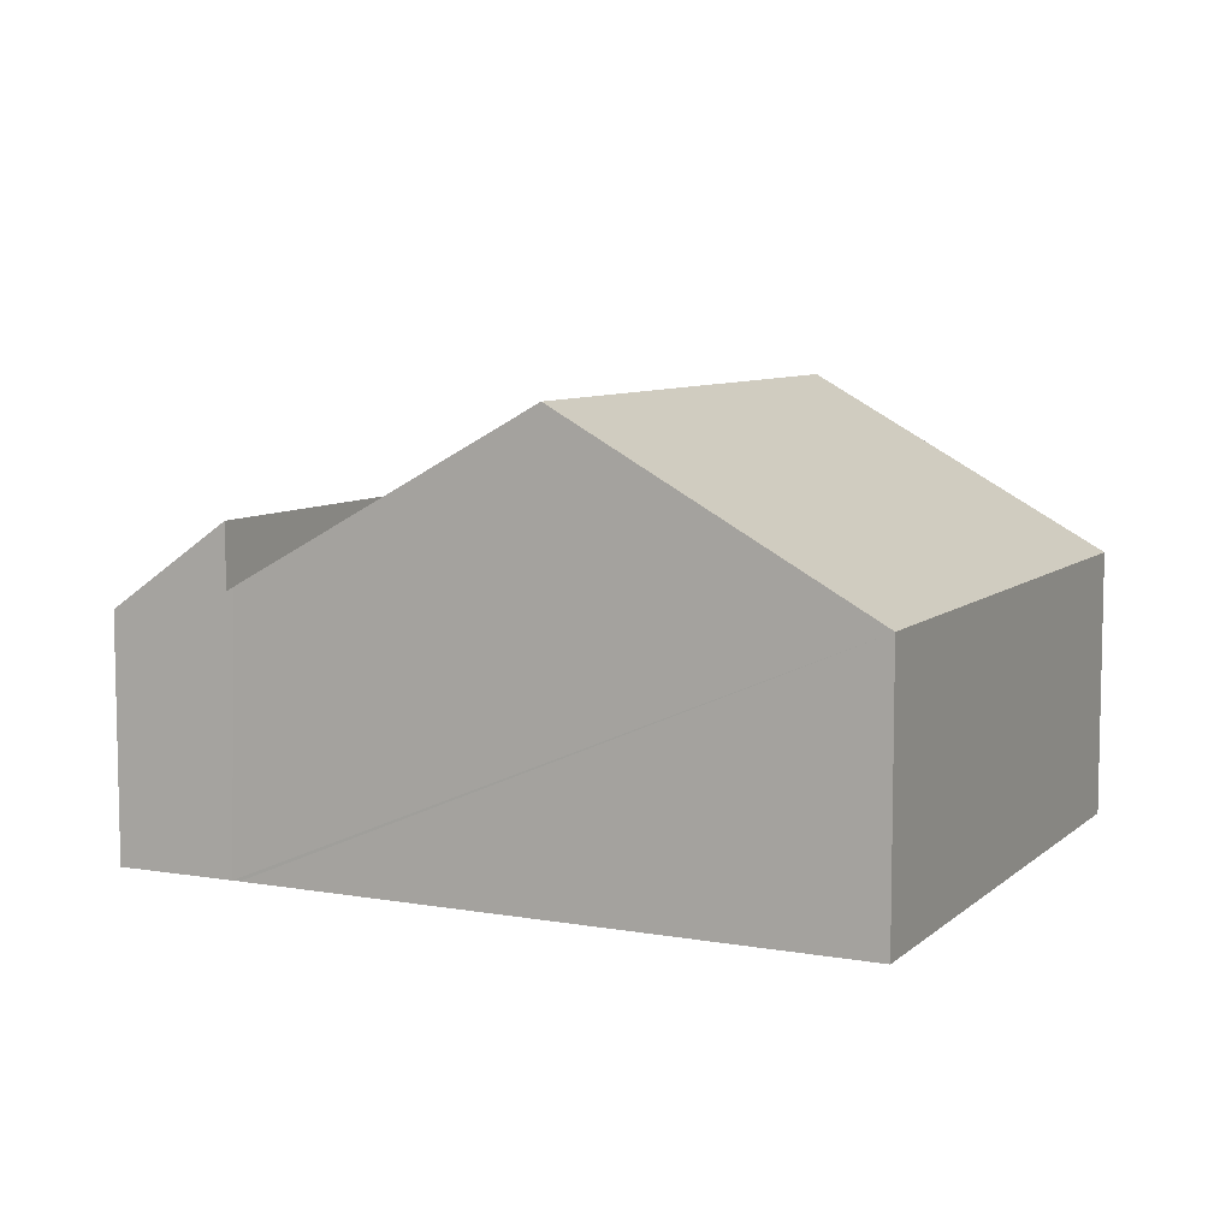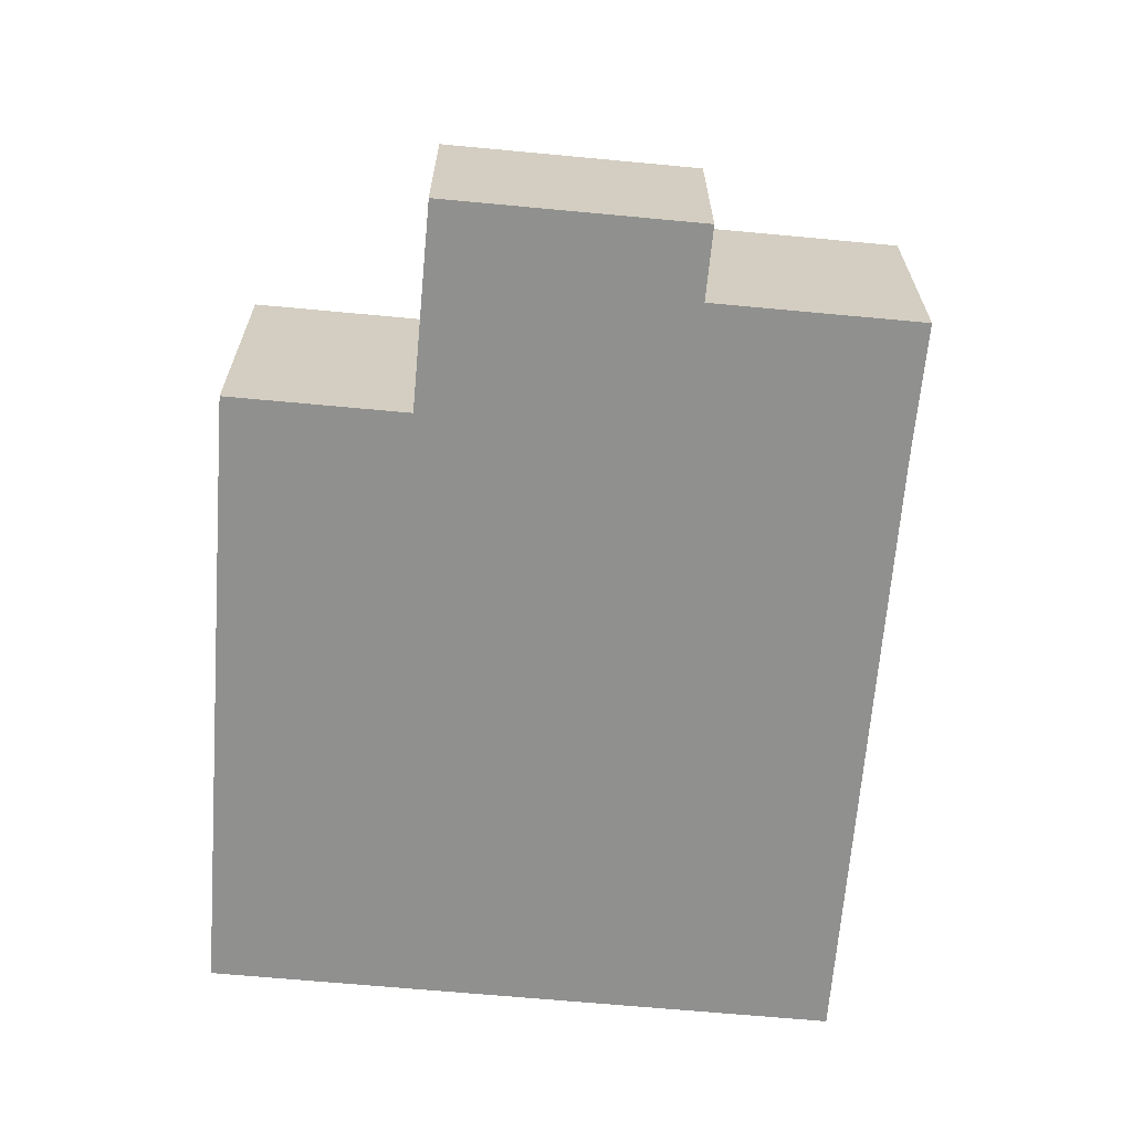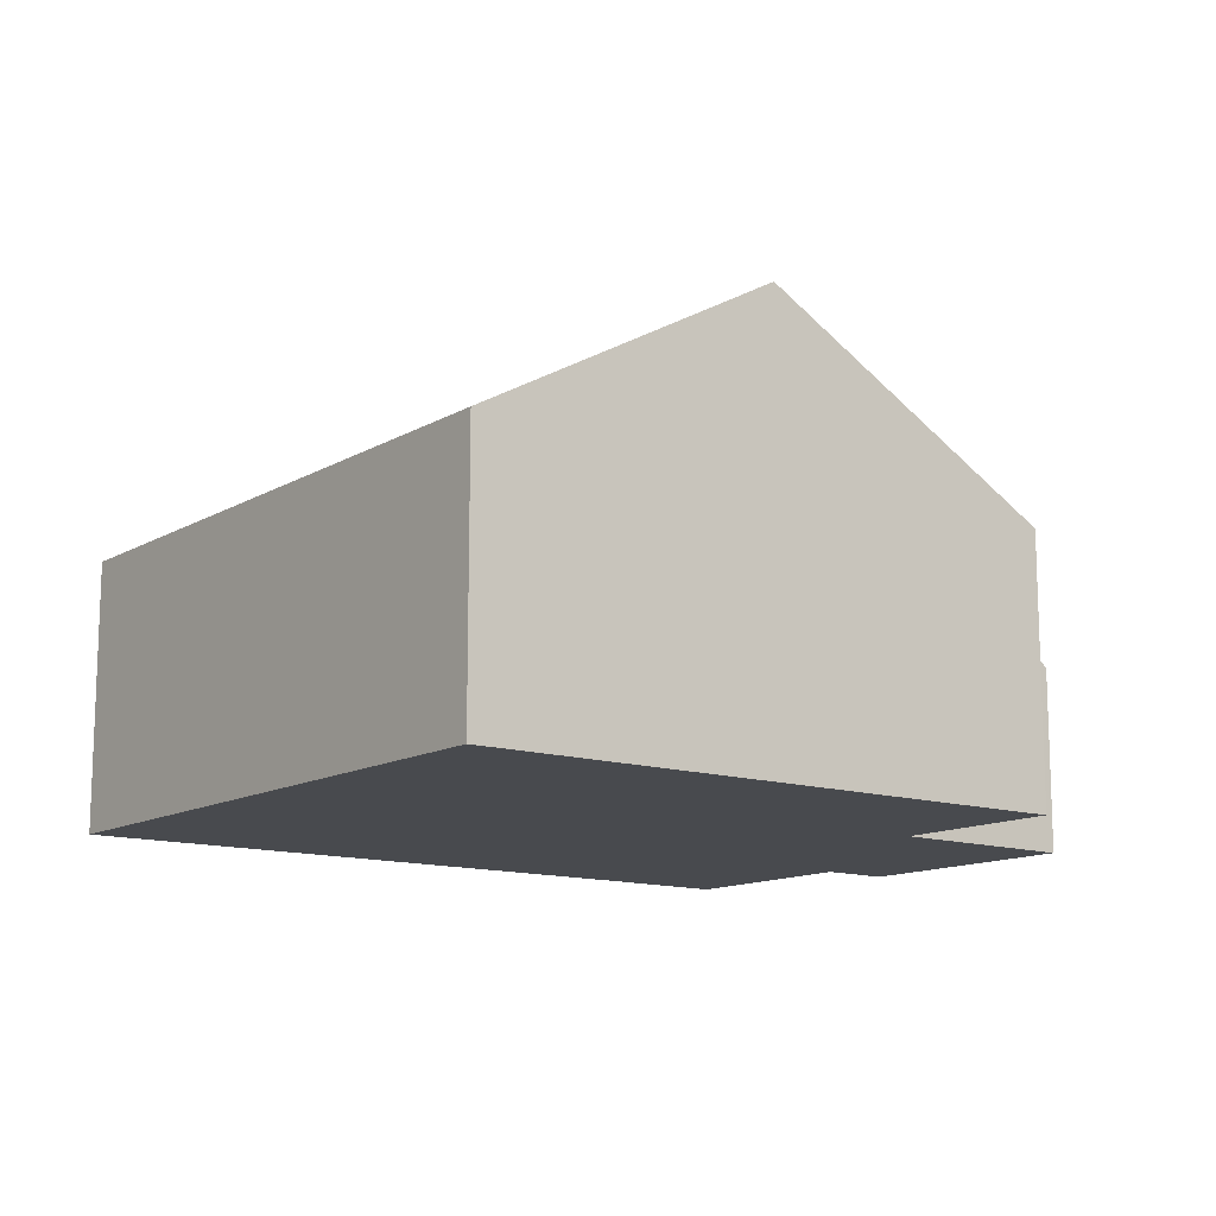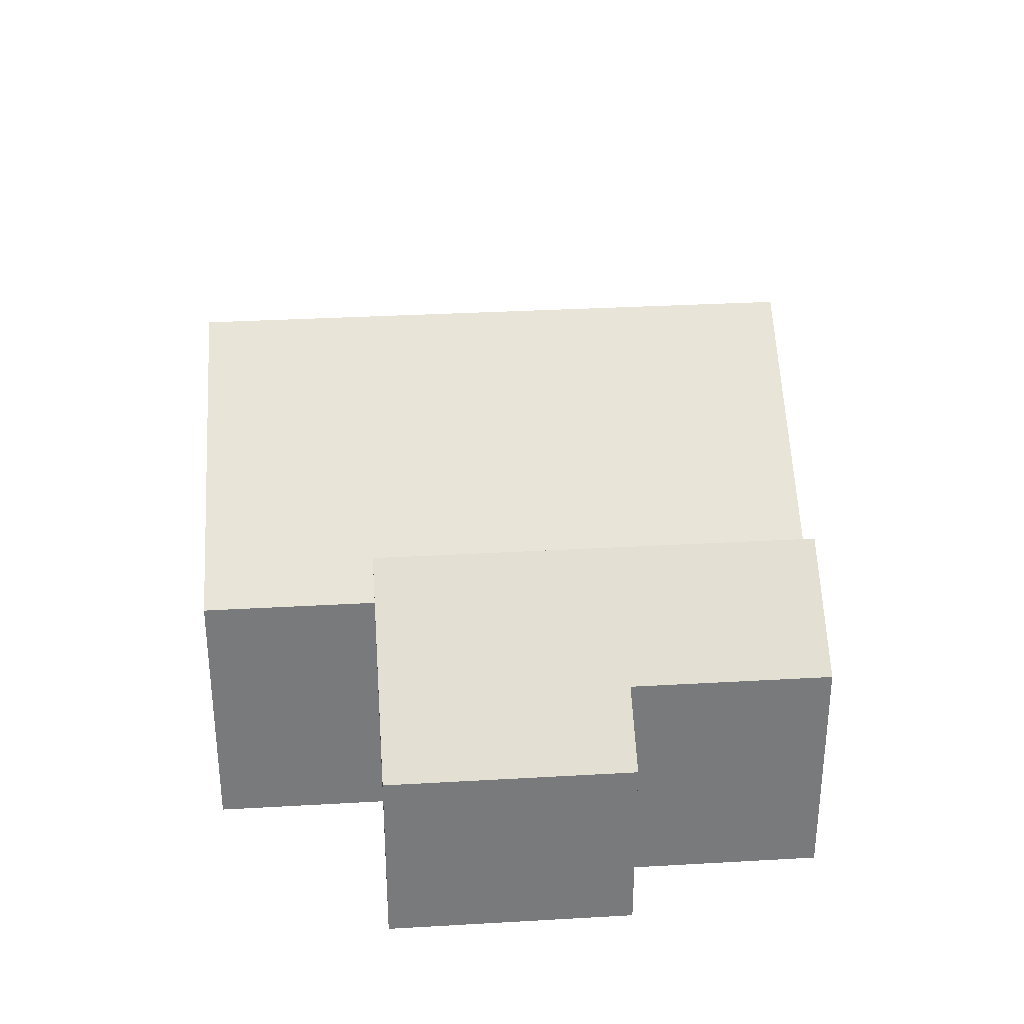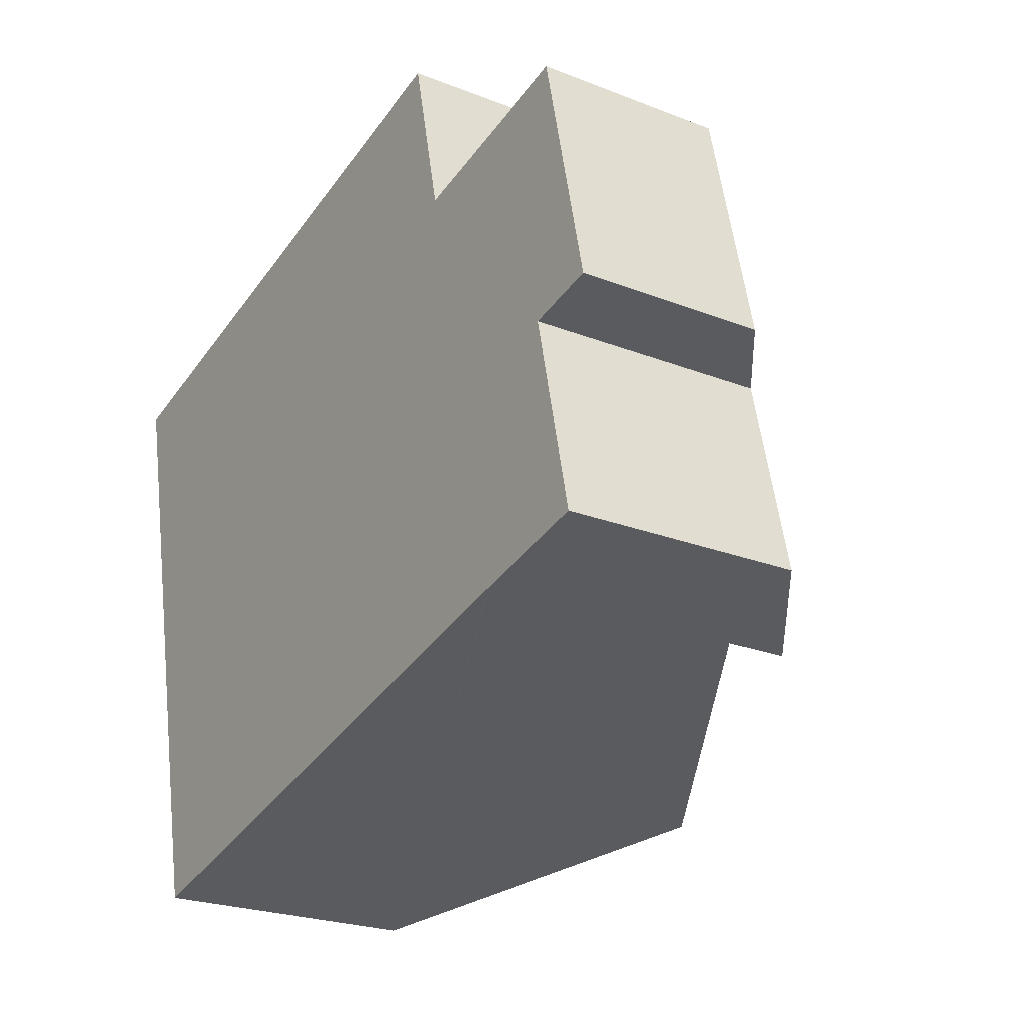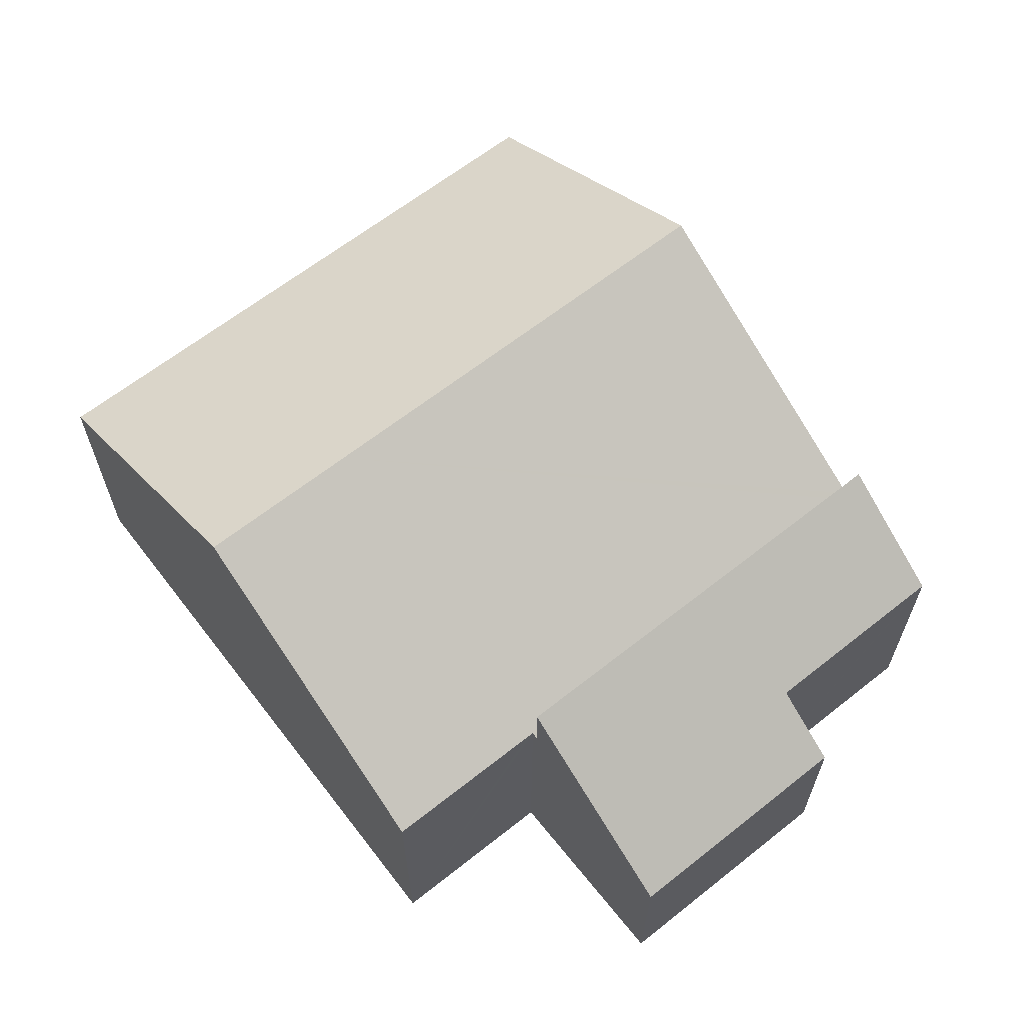
<metadata>
{"format":"obj","ext":"obj","renderer":"f3d","projection":"perspective","resolution":1024,"background":"white","views":[{"elev":7.7,"azim":-167.0,"up":"+Y"},{"elev":-65.6,"azim":72.1,"up":"+Y"},{"elev":-13.0,"azim":-50.2,"up":"+Y"},{"elev":32.4,"azim":72.9,"up":"+Y"},{"elev":-23.8,"azim":56.8,"up":"+Z"},{"elev":63.6,"azim":38.8,"up":"+Y"}]}
</metadata>
<code>
v  12.48 4.383 -7.795
v  10.74 4.439 -0.411
v  10.84 4.383 -0.389
v  5.053 7.305 1.222
v  5.65 7.305 -1.466
v  12.35 4.46 -7.825
v  7.328 7.305 -9.029
v  10.71 4.439 -0.268
v  10.11 4.439 2.445
v  0.591 4.438 -2.664
v  2.273 4.438 -10.24
v  0 4.438 2.717e-16
v  10.11 -1.497e-16 2.445
v  10.74 2.517e-17 -0.411
v  10.71 1.641e-17 -0.268
v  10.84 2.382e-17 -0.389
v  12.48 4.773e-16 -7.795
v  5.053 -7.483e-17 1.222
v  0 0 0
v  12.35 4.791e-16 -7.825
v  7.328 5.529e-16 -9.029
v  2.273 6.271e-16 -10.24
v  0.591 1.631e-16 -2.664
v  14.91 3.153 -3.767
v  13.74 3.996 -4.027
v  14.01 3.153 0.315
v  12.48 5.431 -7.795
v  10.84 5.431 -0.389
v  14.47 3.996 -7.308
v  14.48 3.996 -7.351
v  13.74 2.466e-16 -4.027
v  14.48 4.501e-16 -7.351
v  14.47 4.475e-16 -7.308
v  14.01 -1.929e-17 0.315
v  14.91 2.307e-16 -3.767
g defaultobject
f 1 2 3
f 2 1 4
f 4 1 5
f 5 1 6
f 5 6 7
f 8 4 9
f 4 8 2
f 10 7 11
f 7 10 5
f 5 10 12
f 5 12 4
f 13 8 9
f 8 13 2
f 2 13 14
f 14 13 15
f 16 1 3
f 1 16 17
f 14 3 2
f 3 14 16
f 4 13 9
f 13 4 12
f 13 12 18
f 18 12 19
f 17 6 1
f 6 17 7
f 7 17 11
f 11 17 20
f 11 20 21
f 11 21 22
f 22 10 11
f 10 22 23
f 10 23 12
f 12 23 19
f 16 20 17
f 20 16 21
f 21 16 14
f 21 14 15
f 21 15 13
f 21 13 18
f 21 18 22
f 22 18 19
f 22 19 23
f 24 25 26
f 26 27 28
f 27 26 25
f 27 25 29
f 27 29 30
f 31 29 25
f 29 31 30
f 30 31 32
f 32 31 33
f 34 24 26
f 24 34 35
f 30 17 27
f 17 30 32
f 24 31 25
f 31 24 35
f 17 28 27
f 28 17 16
f 16 26 28
f 26 16 34
f 32 16 17
f 16 32 33
f 16 33 31
f 16 31 35
f 16 35 34

</code>
